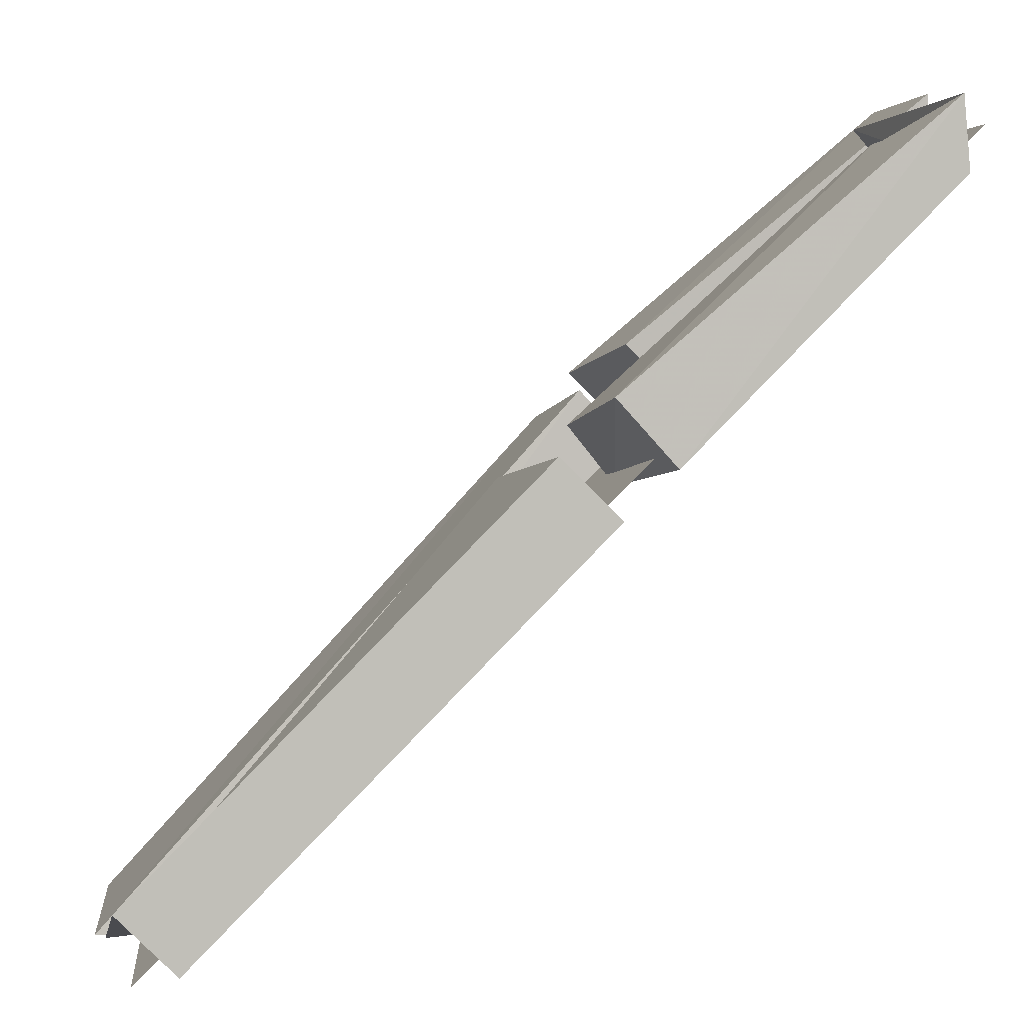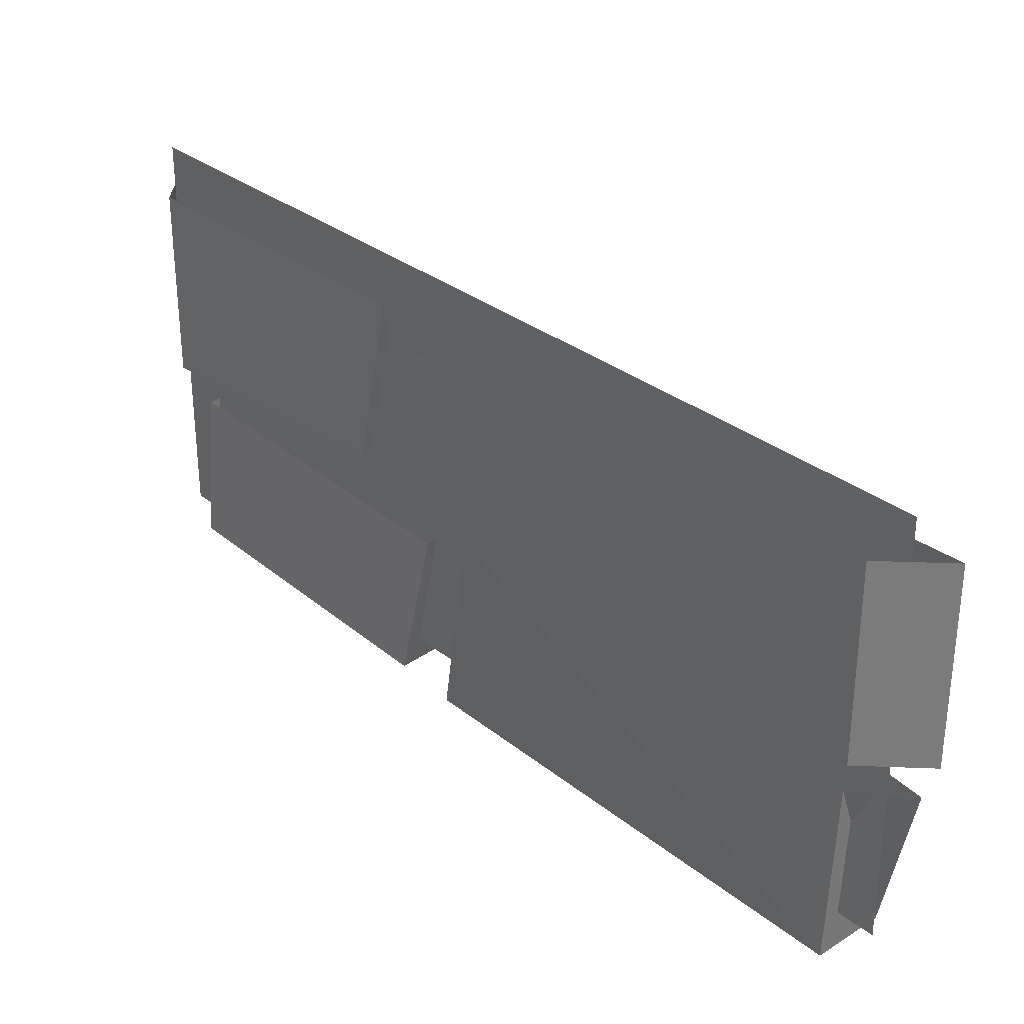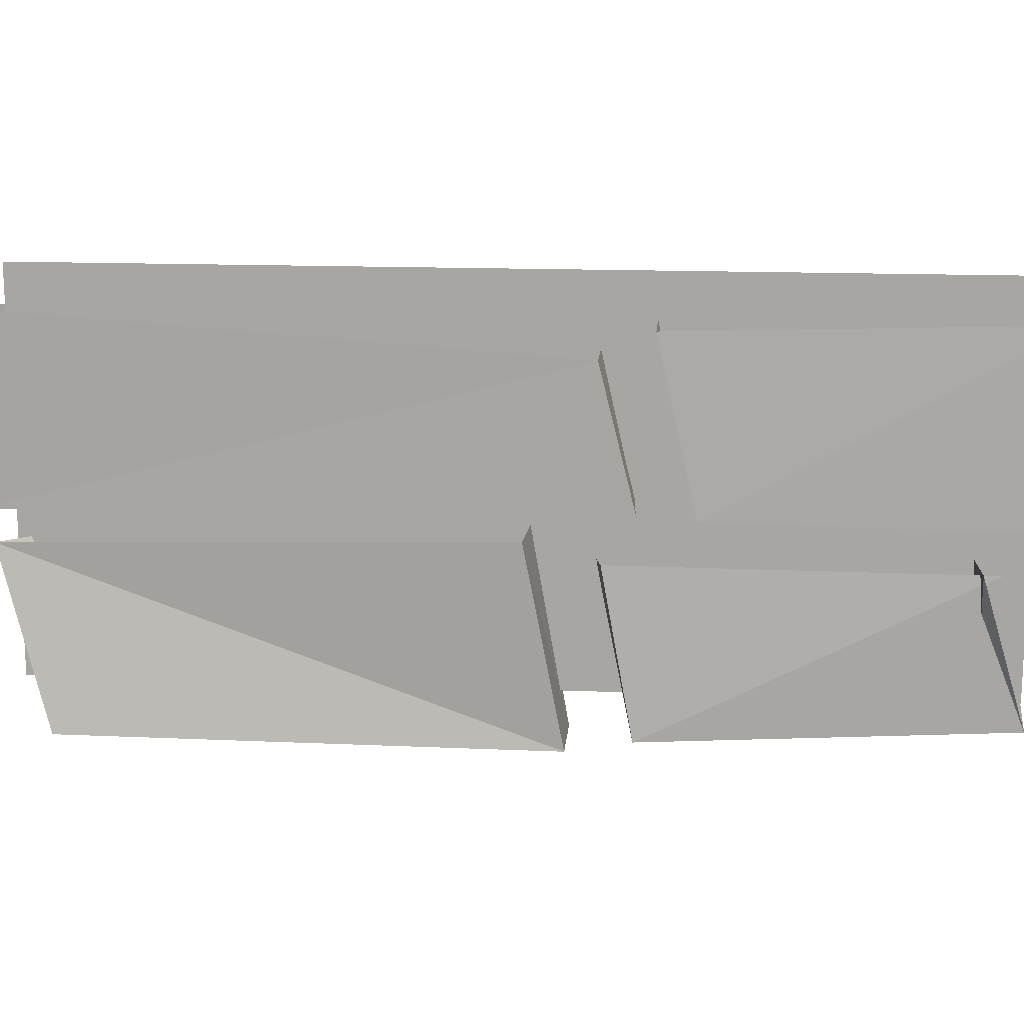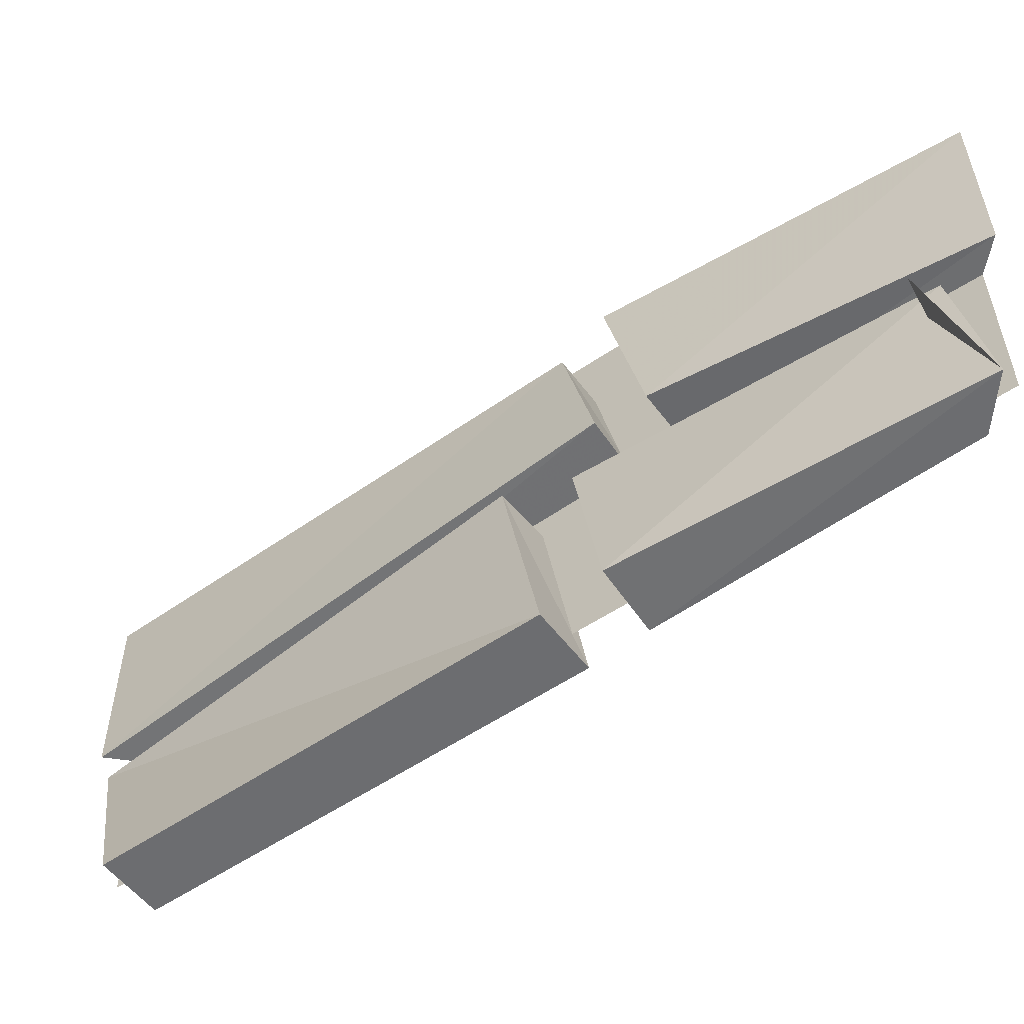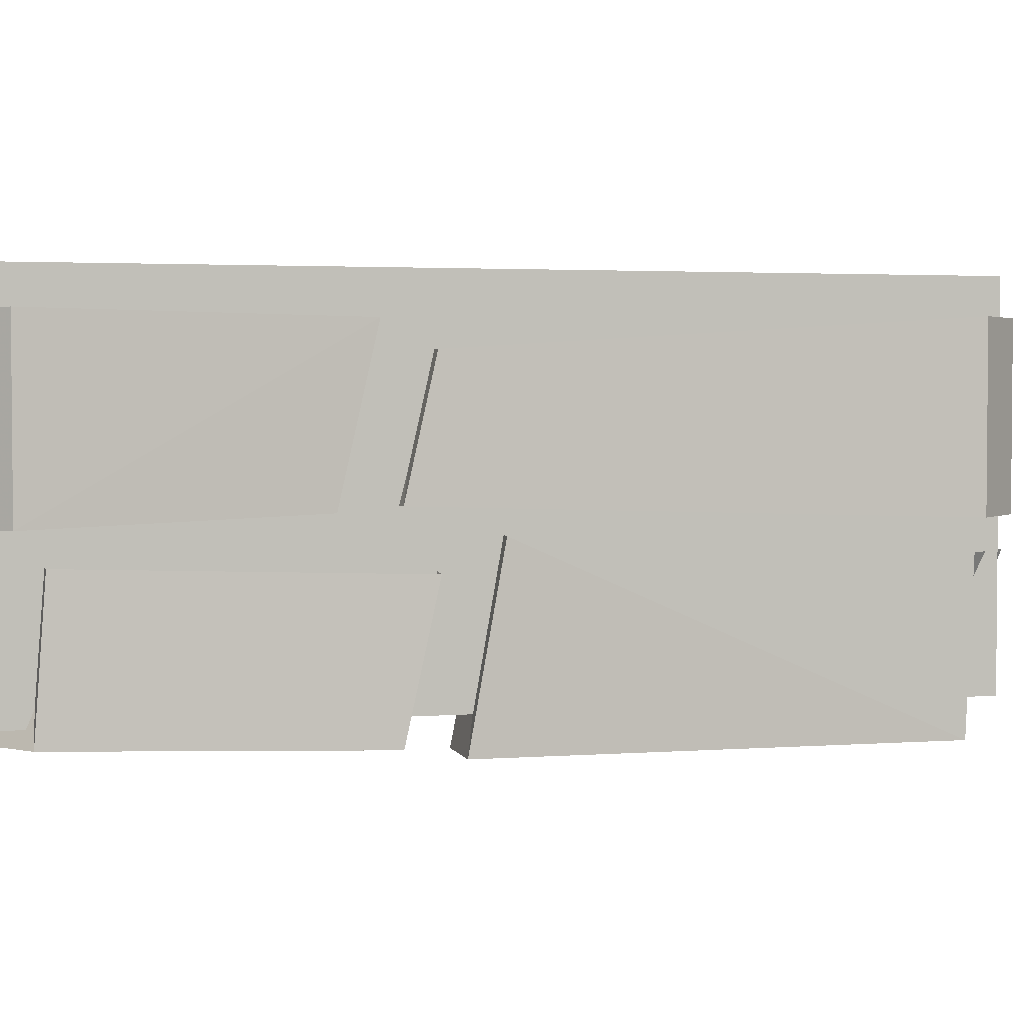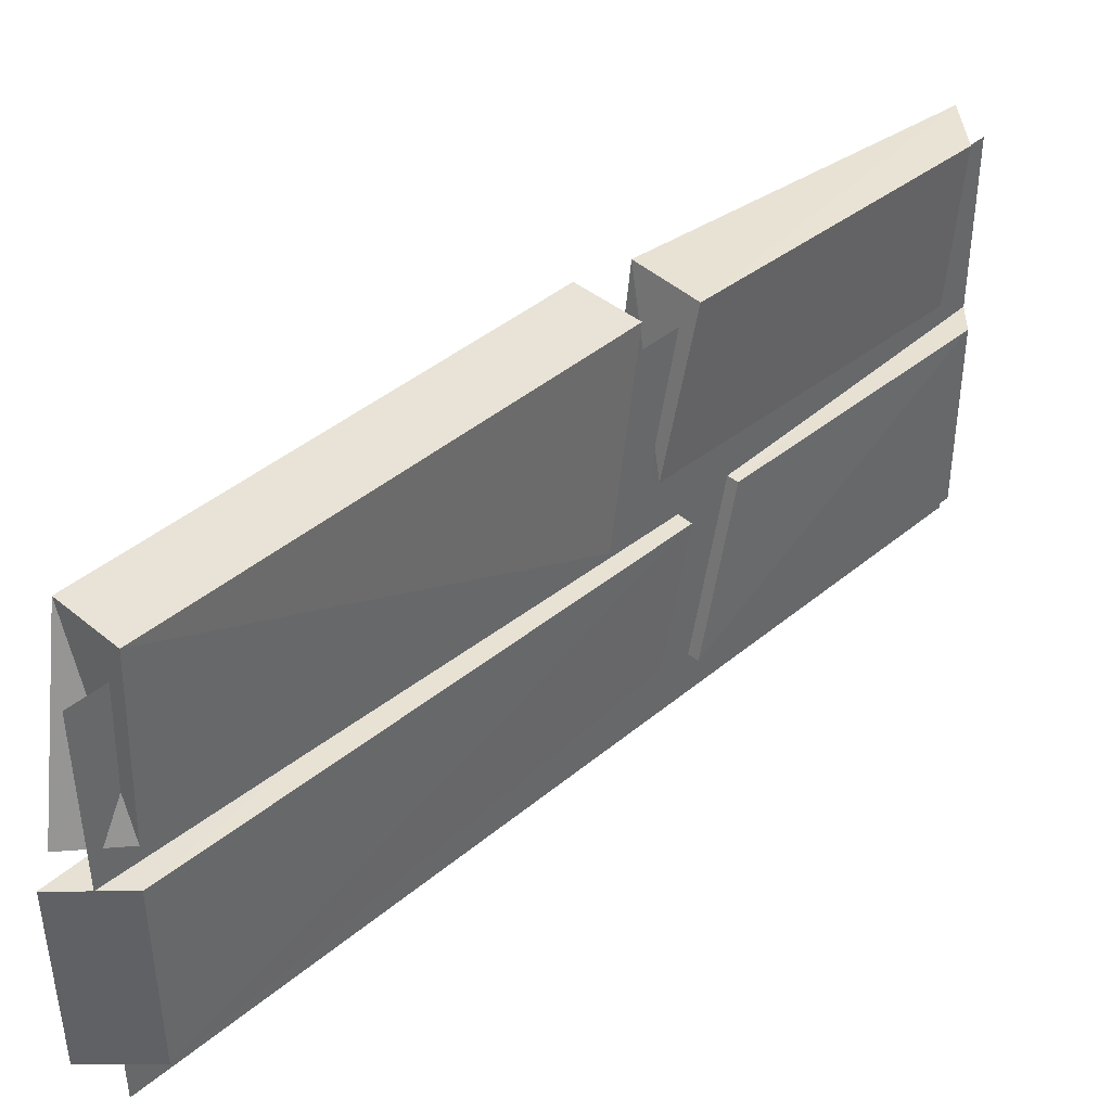
<metadata>
{"format":"obj","ext":"obj","renderer":"f3d","projection":"perspective","resolution":1024,"background":"white","views":[{"elev":4.3,"azim":-5.7,"up":"+Z"},{"elev":31.2,"azim":-176.9,"up":"+Y"},{"elev":15.0,"azim":-40.0,"up":"+Y"},{"elev":-54.0,"azim":-9.1,"up":"+Y"},{"elev":2.8,"azim":120.4,"up":"+Y"},{"elev":-48.5,"azim":0.2,"up":"+Z"}]}
</metadata>
<code>
o wall/6600/diagonal
v 64 1 63
v 64 -33 63
v 64 -33 50
v 64 1 50
v 22 0 11
v 27 -31 16
v 18 -31 25
v 13 0 20
v 51 -39 57
v 60 -67 60
v 61 -67 49
v 59 -39 48
v 15 -41 4
v 20 -69 8
v 11 -69 18
v 8 -39 13
v 56 -40 57
v 64 -64 56
v 64 8 56
v -56 8 -64
v -56 -64 -64
v -50 1 -64
v 20 -30 8
v -50 -33 -64
v -63 -33 -64
v -63 1 -64
v 7 -5 13
v 11 -30 18
v 16 -5 4
v 8 -35 -4
v 12 -71 1
v -49 -71 -61
v -50 -39 -62
v -58 -71 -52
v -61 -39 -63
v 3 -71 10
v -2 -35 5
f 1 2 3
f 1 3 4
f 4 3 5
f 5 3 6
f 5 6 7
f 5 7 8
f 8 7 1
f 1 7 2
f 2 7 6
f 2 6 3
f 9 10 11
f 9 11 12
f 12 11 13
f 13 11 14
f 13 14 15
f 13 15 16
f 16 15 17
f 17 15 10
f 10 15 14
f 10 14 11
f 18 19 20
f 18 20 21
f 18 21 19
f 19 21 20
f 22 23 24
f 22 24 25
f 22 25 26
f 26 25 27
f 27 25 28
f 27 28 23
f 27 23 29
f 29 23 22
f 30 31 32
f 30 32 33
f 33 32 34
f 33 34 35
f 35 34 36
f 35 36 37
f 37 36 31
f 37 31 30
f 32 36 34
f 36 32 31
f 24 23 28
f 24 28 25

</code>
